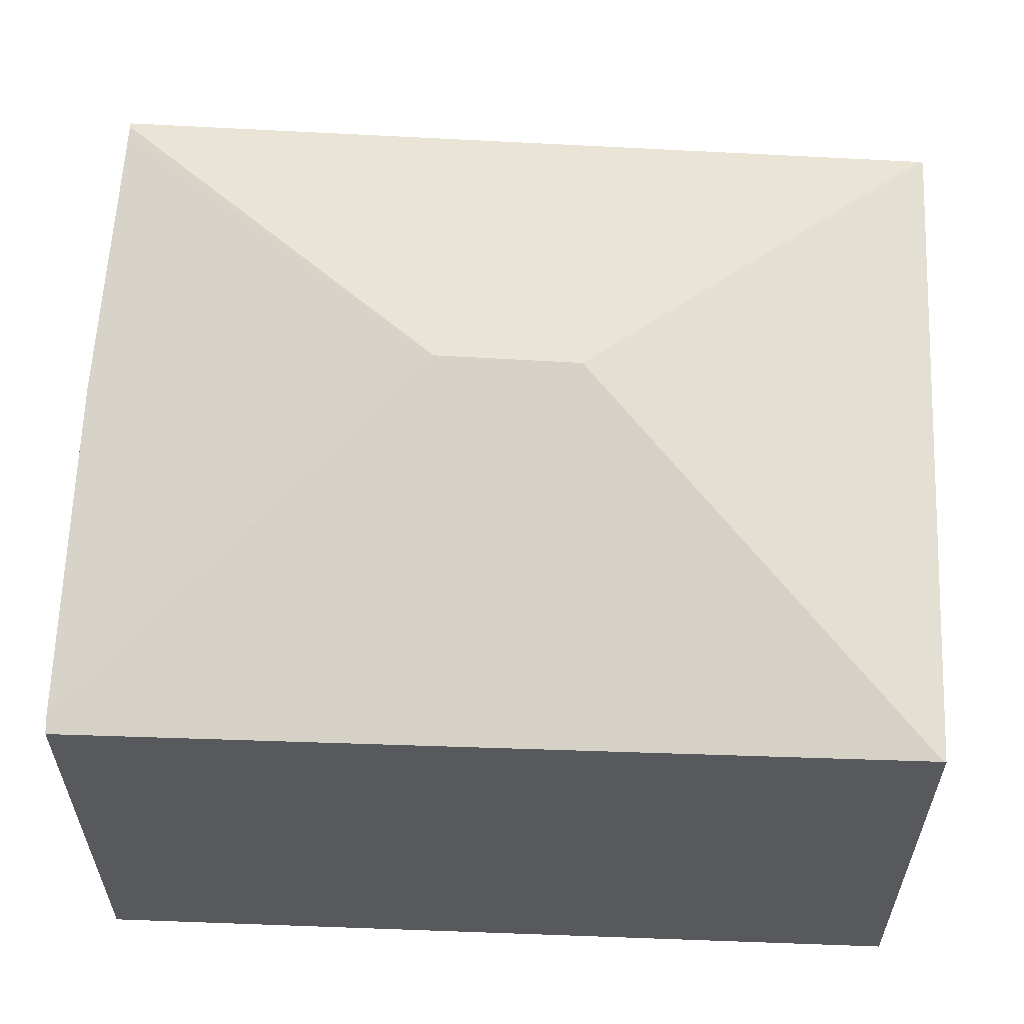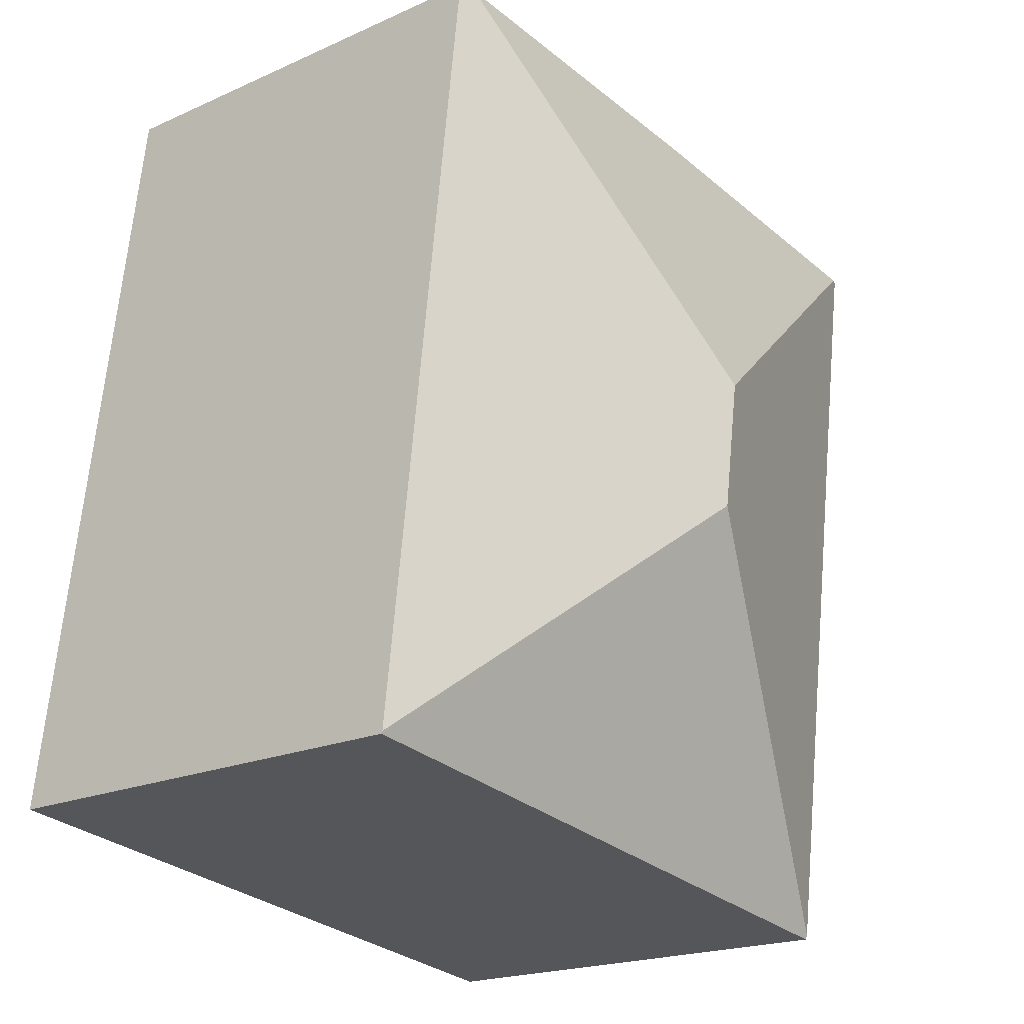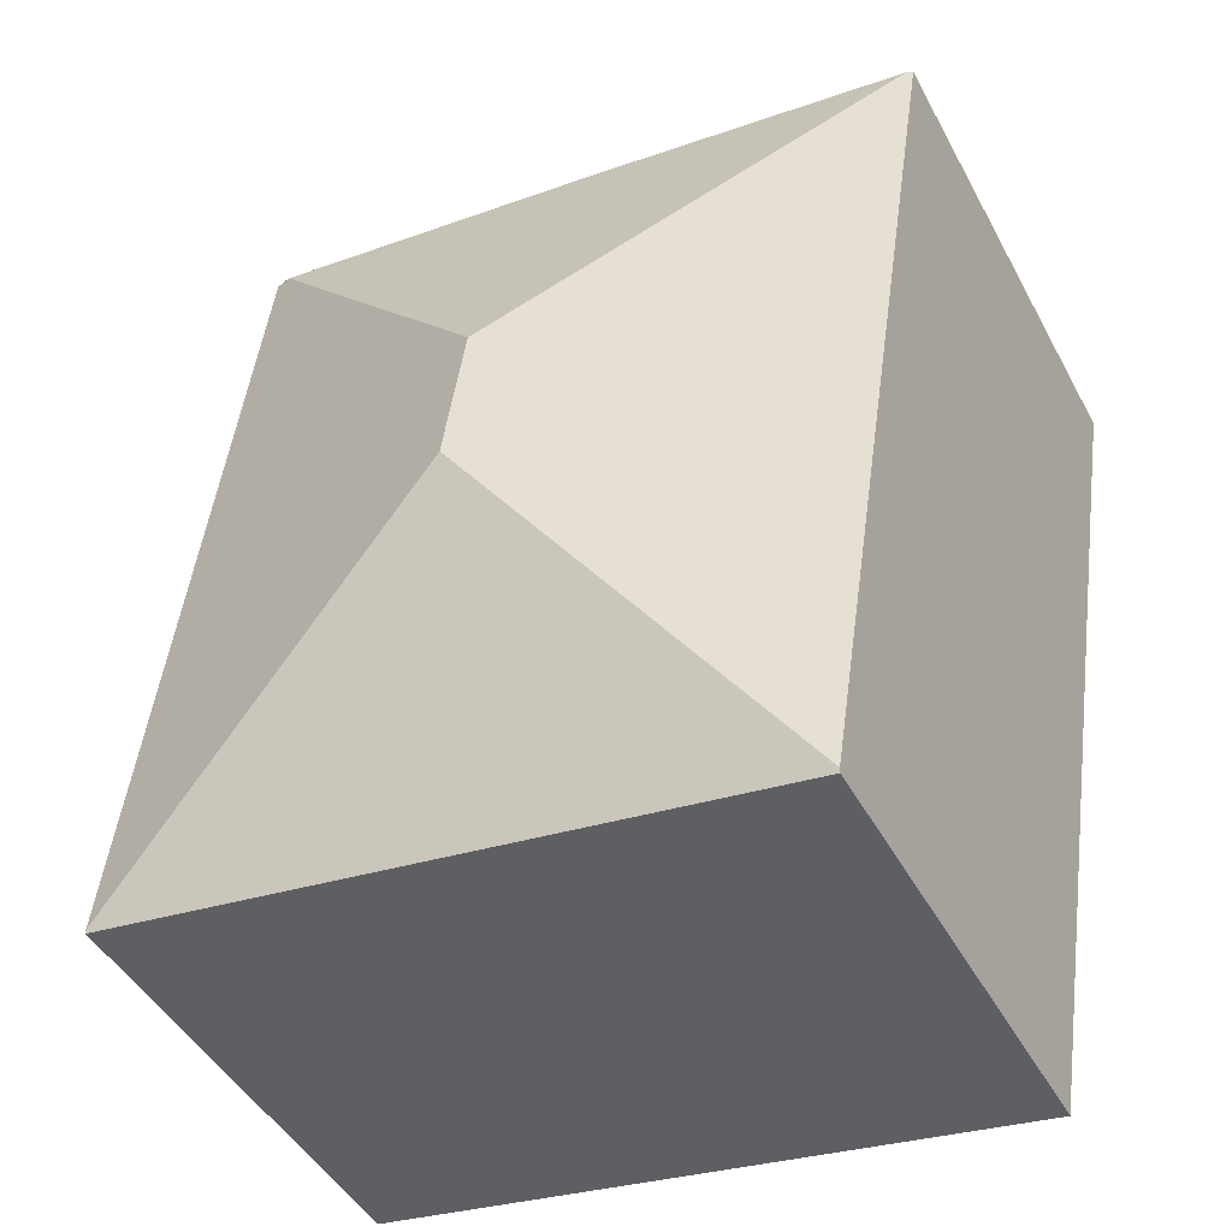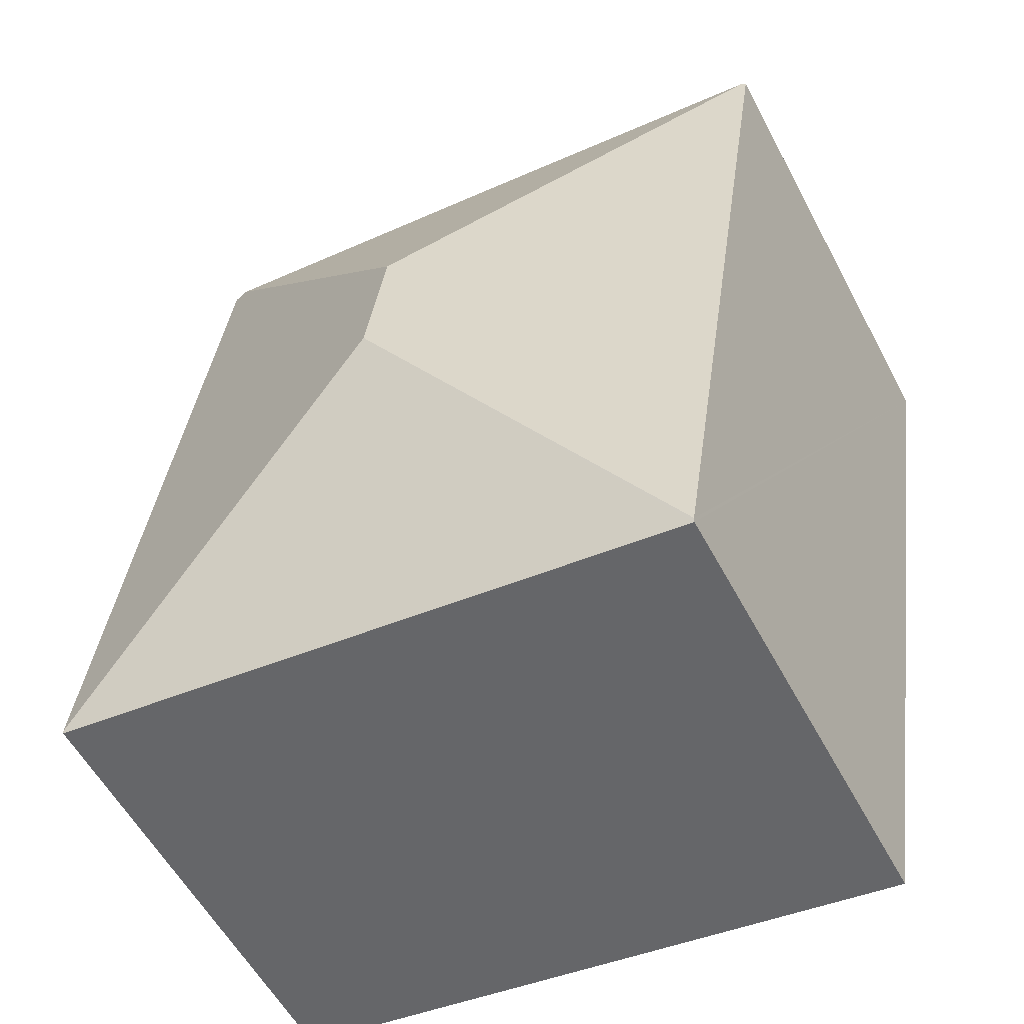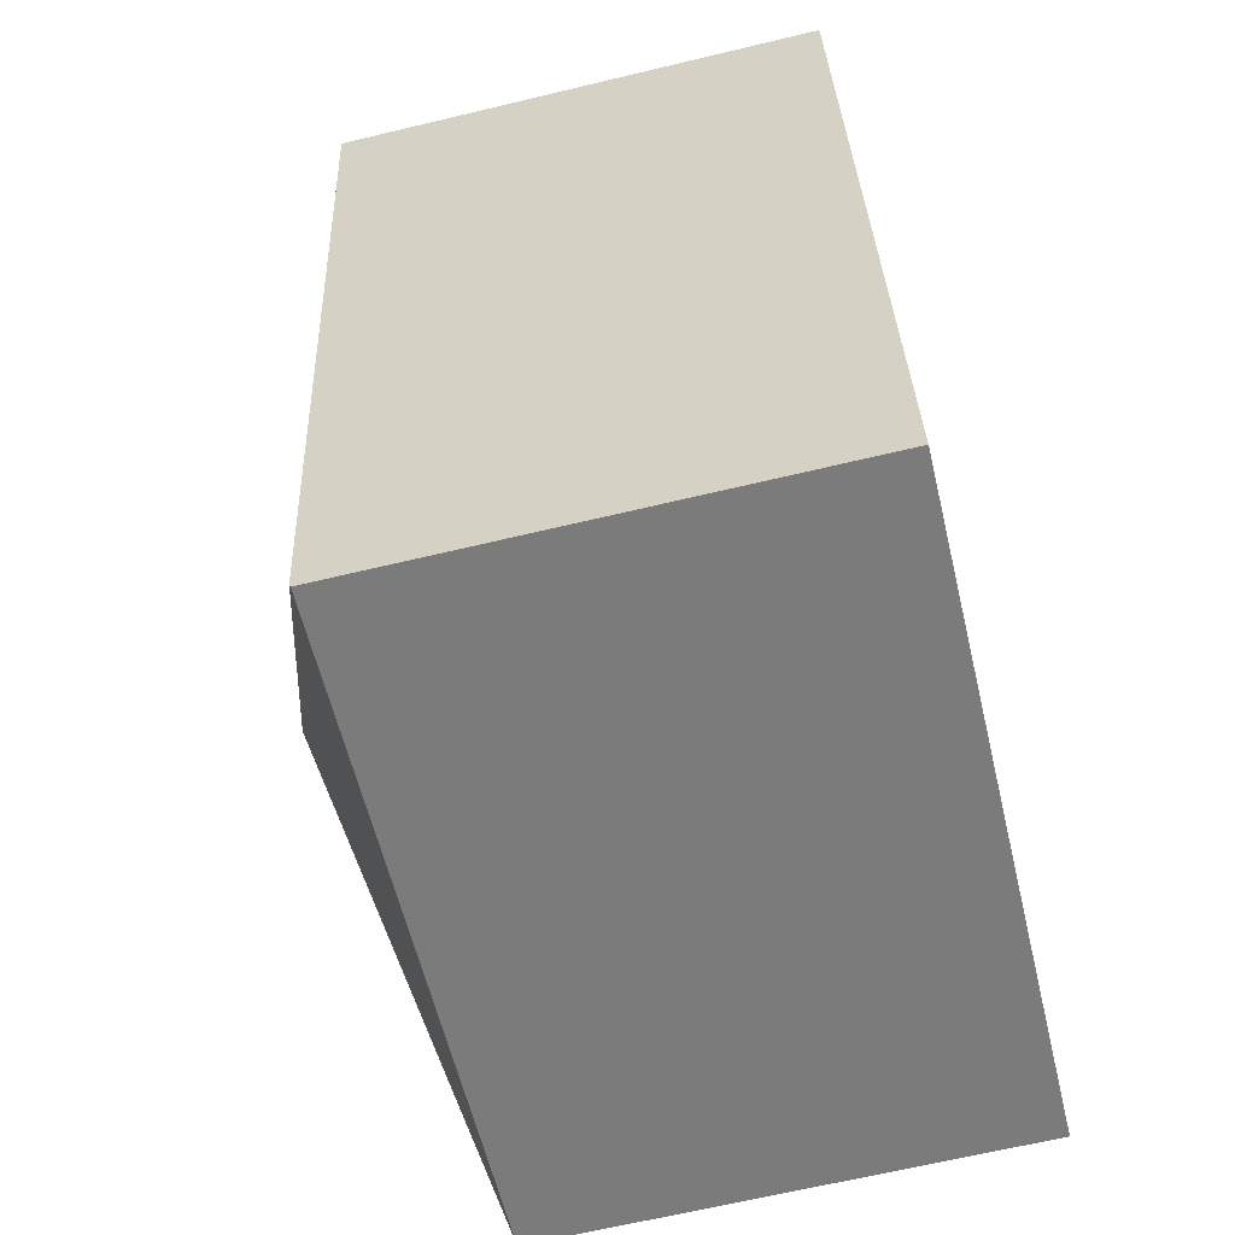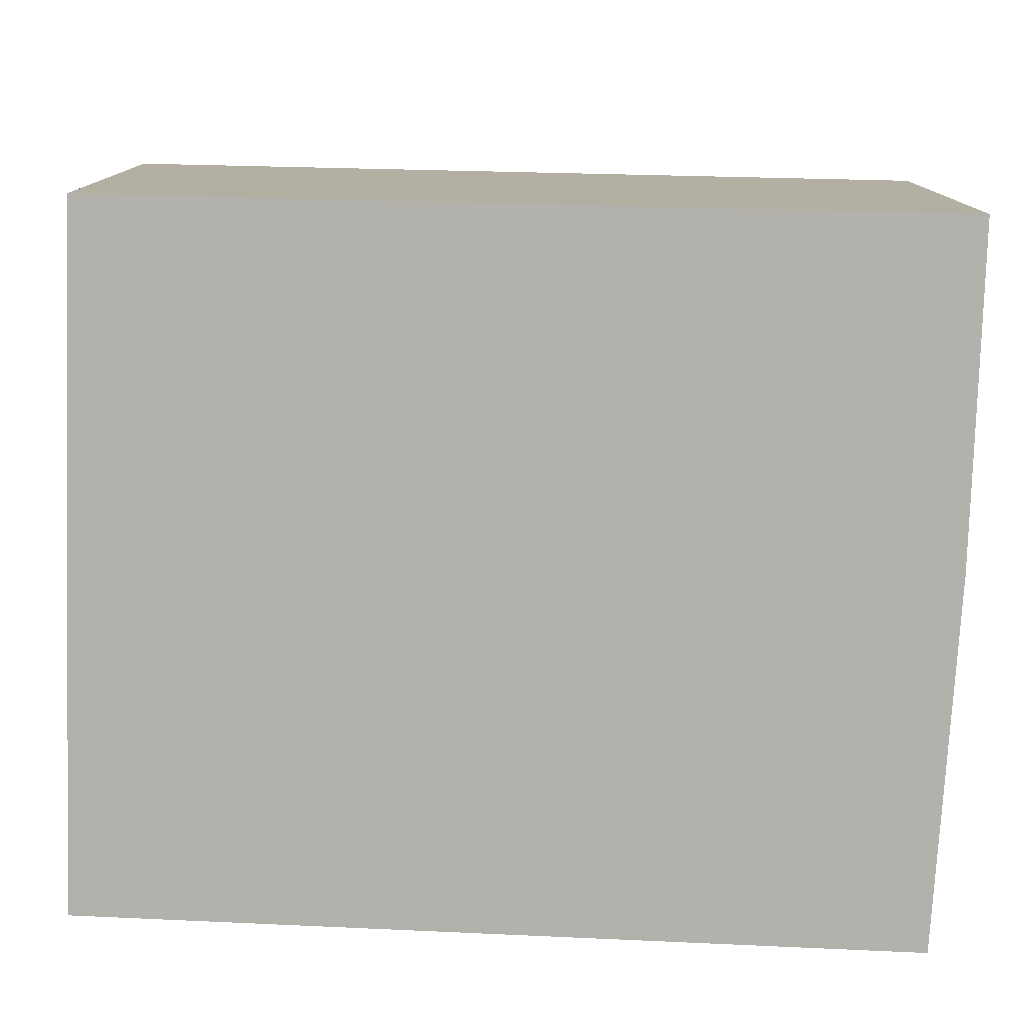
<metadata>
{"format":"obj","ext":"obj","renderer":"f3d","projection":"perspective","resolution":1024,"background":"white","views":[{"elev":60.2,"azim":84.9,"up":"+Y"},{"elev":-19.6,"azim":129.9,"up":"+Z"},{"elev":-45.4,"azim":-153.1,"up":"+Z"},{"elev":-56.6,"azim":-152.2,"up":"+Z"},{"elev":-66.1,"azim":-76.5,"up":"+Z"},{"elev":-78.9,"azim":-99.9,"up":"+Y"}]}
</metadata>
<code>
v  7.661 10.95 -7.964
v  13.41 8.811 -2.63
v  14.77 8.896 -13.34
v  12.87 8.777 1.617
v  7.273 10.95 -5.408
v  12.56 8.877 1.584
v  12.76 8.811 1.606
v  14.78 8.881 -13.39
v  9.693 8.855 -14.1
v  2.296 8.819 -15.14
v  2.285 8.844 -15.07
v  0.107 8.879 0.014
v  0 8.844 5.415e-16
v  0.313 8.879 0.041
v  6.078 8.844 0.872
v  0 0 0
v  6.078 -5.339e-17 0.872
v  0.107 -8.573e-19 0.014
v  0.313 -2.511e-18 0.041
v  12.76 -9.834e-17 1.606
v  12.87 -9.901e-17 1.617
v  12.56 -9.699e-17 1.584
v  13.41 1.61e-16 -2.63
v  14.77 8.17e-16 -13.34
v  14.78 8.198e-16 -13.39
v  2.296 9.274e-16 -15.14
v  9.693 8.636e-16 -14.1
v  2.285 9.227e-16 -15.07
g defaultobject
f 1 2 3
f 2 1 4
f 4 1 5
f 4 5 6
f 4 6 7
f 8 1 3
f 1 8 9
f 1 9 10
f 1 10 11
f 12 11 13
f 11 12 5
f 11 5 1
f 14 5 12
f 5 14 15
f 5 15 6
f 13 14 12
f 14 13 15
f 15 13 16
f 15 16 17
f 17 16 18
f 17 18 19
f 17 6 15
f 6 17 7
f 7 17 4
f 4 17 20
f 4 20 21
f 20 17 22
f 21 2 4
f 2 21 3
f 3 21 23
f 3 23 24
f 3 24 8
f 8 24 25
f 25 9 8
f 9 25 10
f 10 25 26
f 26 25 27
f 11 16 13
f 16 11 10
f 16 10 28
f 28 10 26
f 24 27 25
f 27 24 23
f 27 23 26
f 26 23 21
f 26 21 20
f 26 20 22
f 26 22 17
f 26 17 28
f 28 17 19
f 28 19 18
f 28 18 16

</code>
